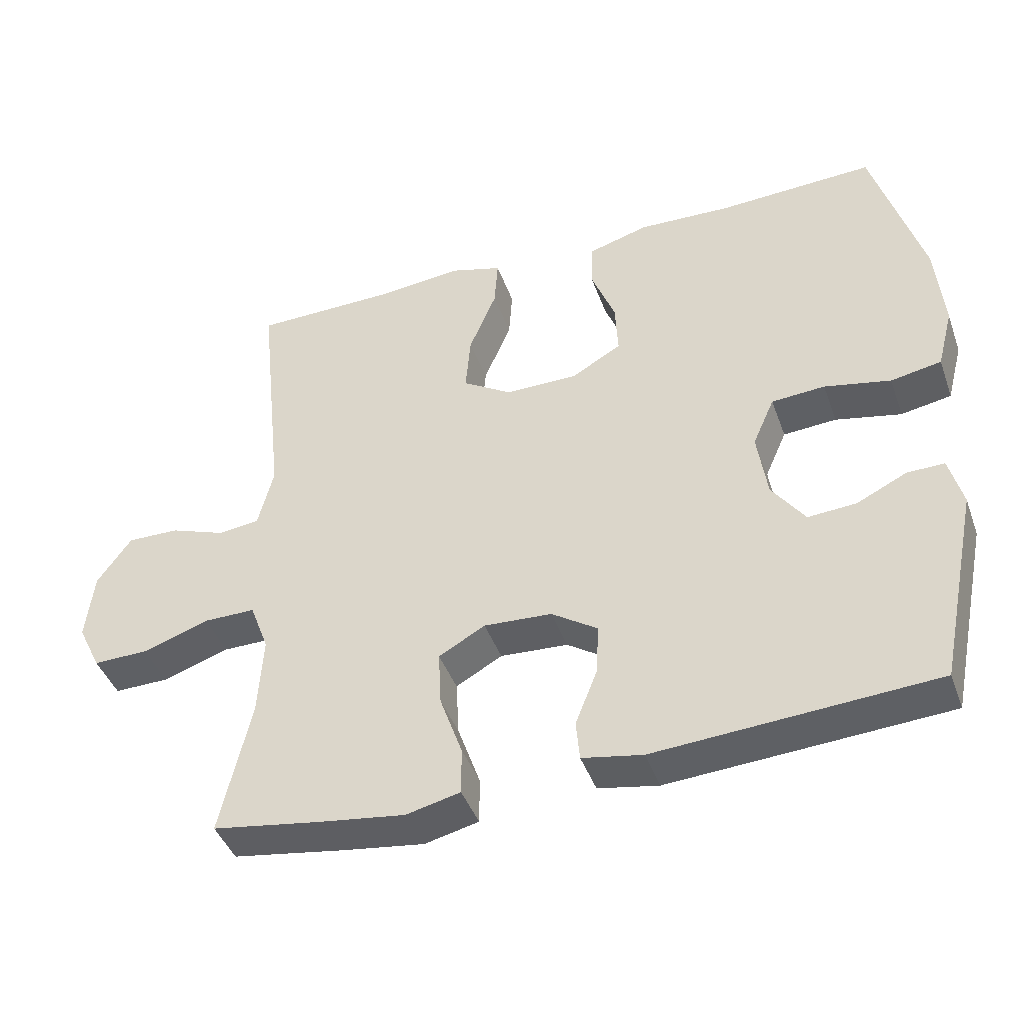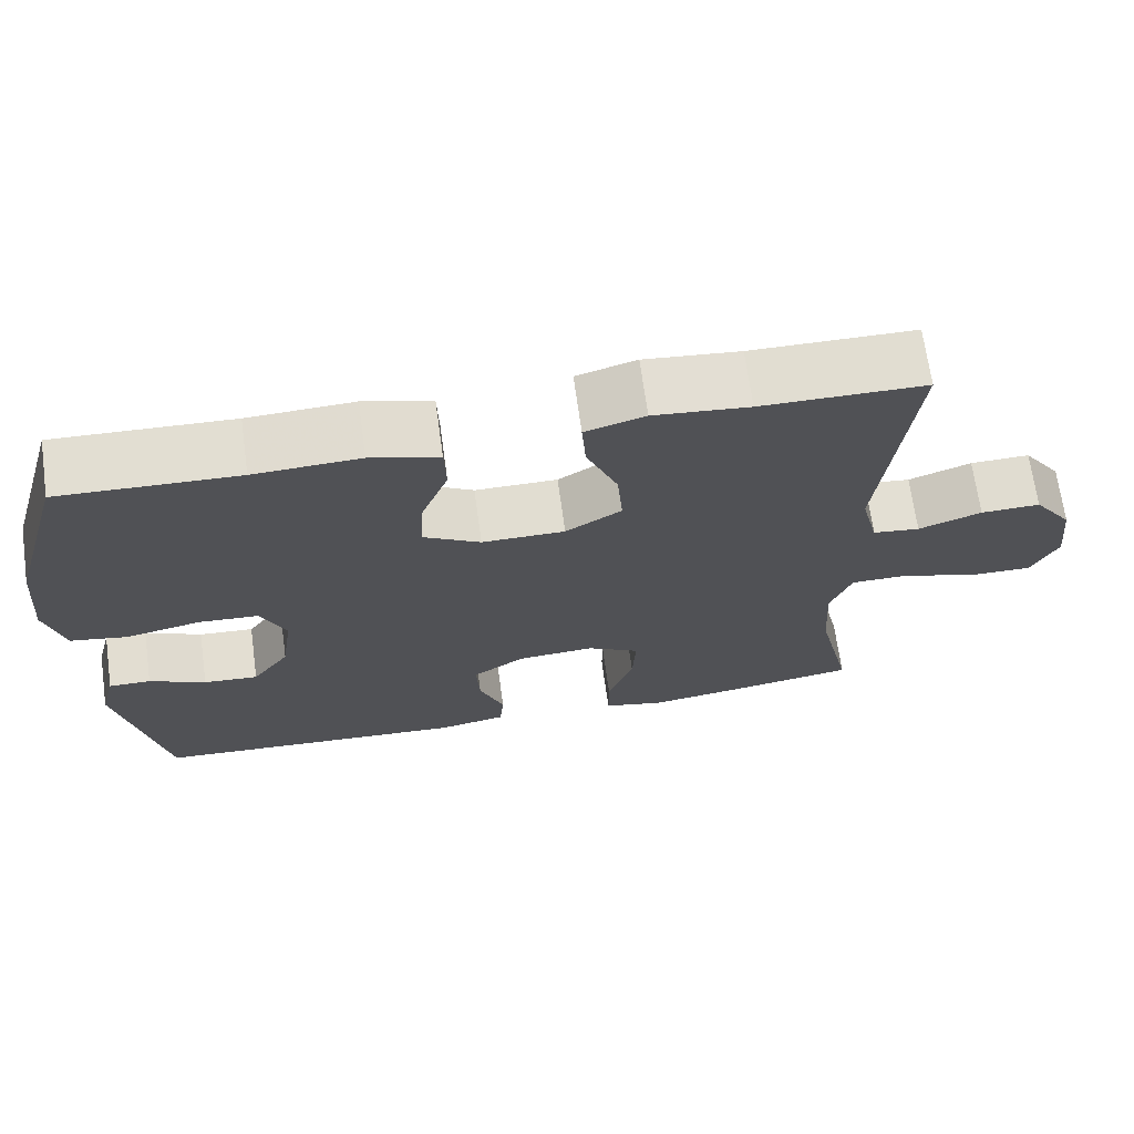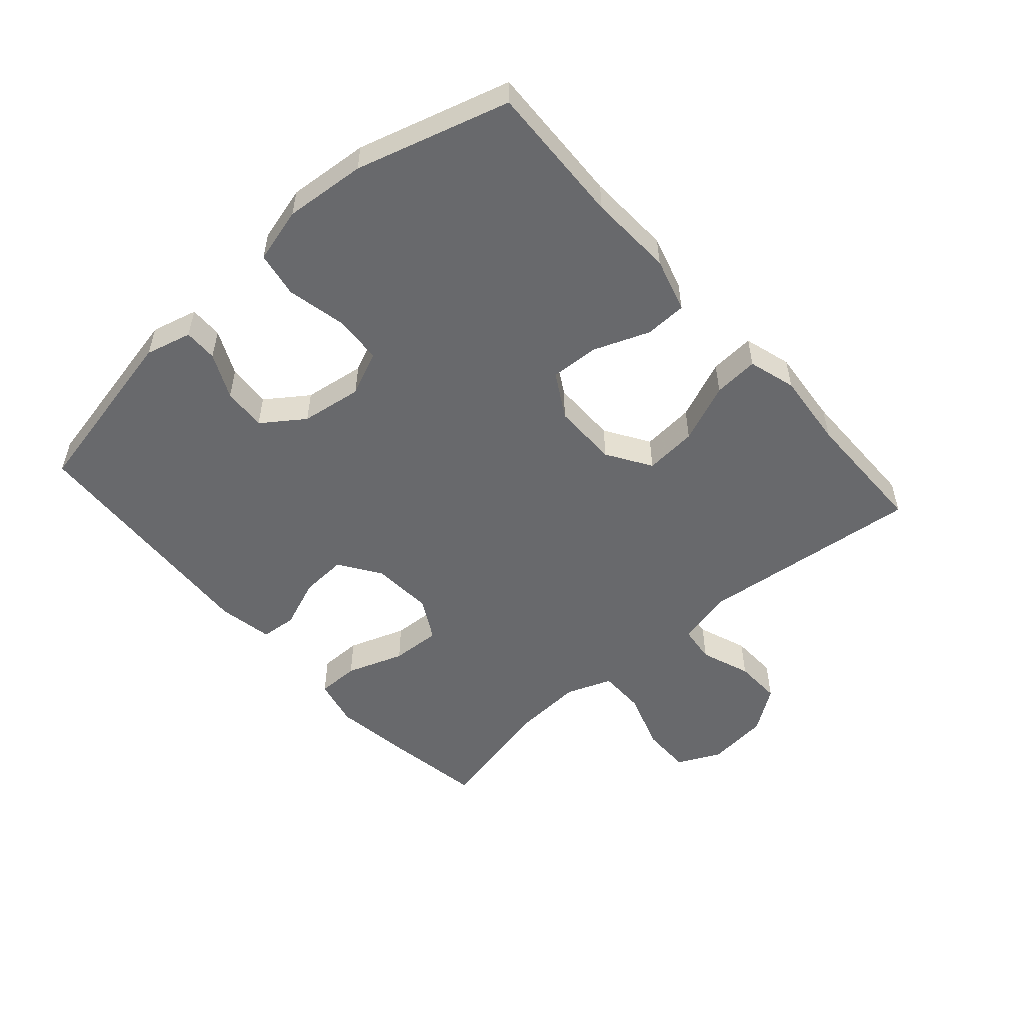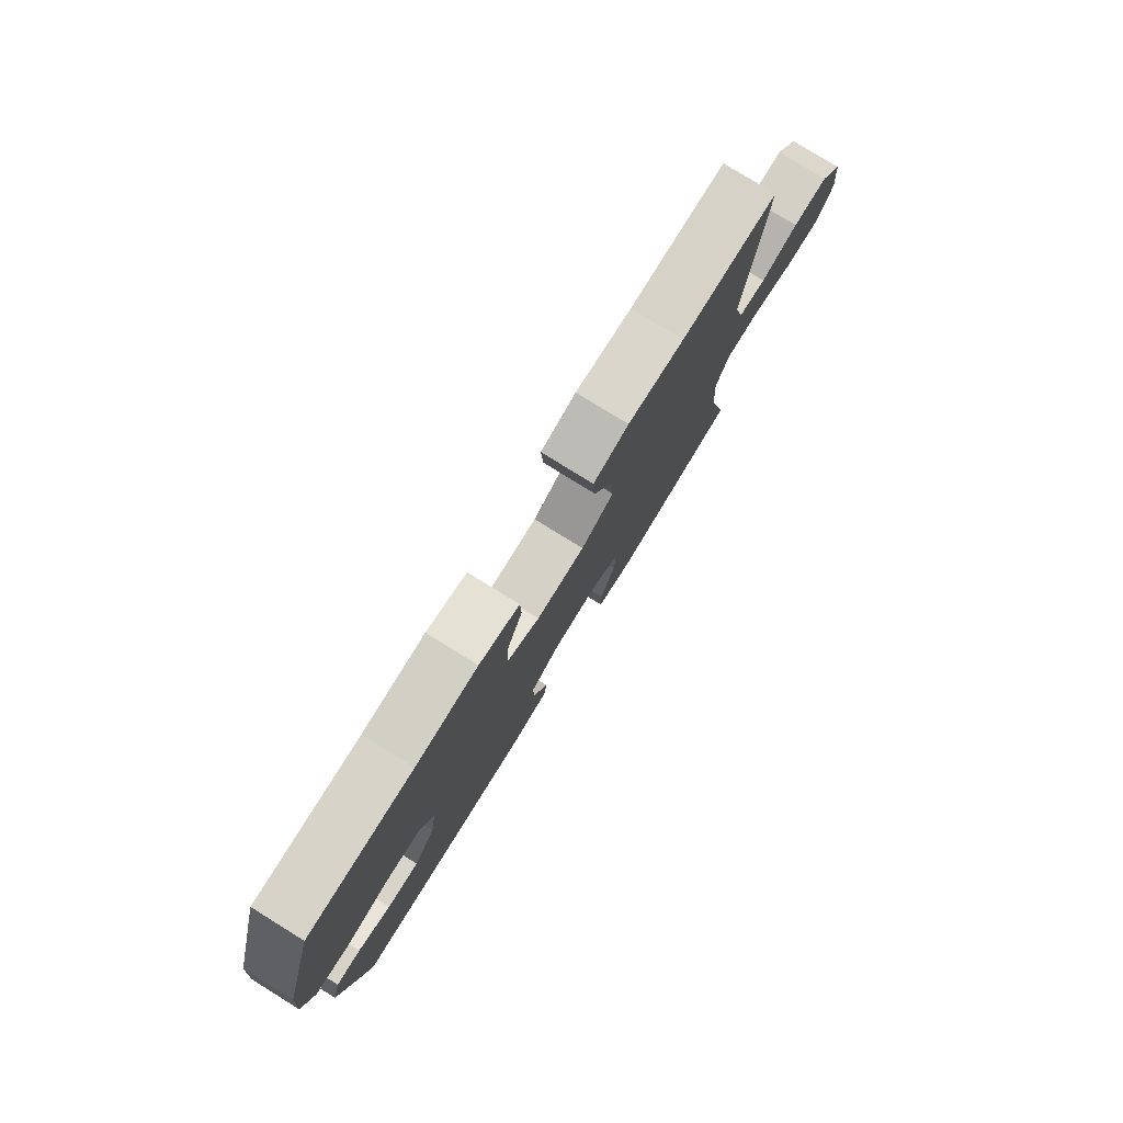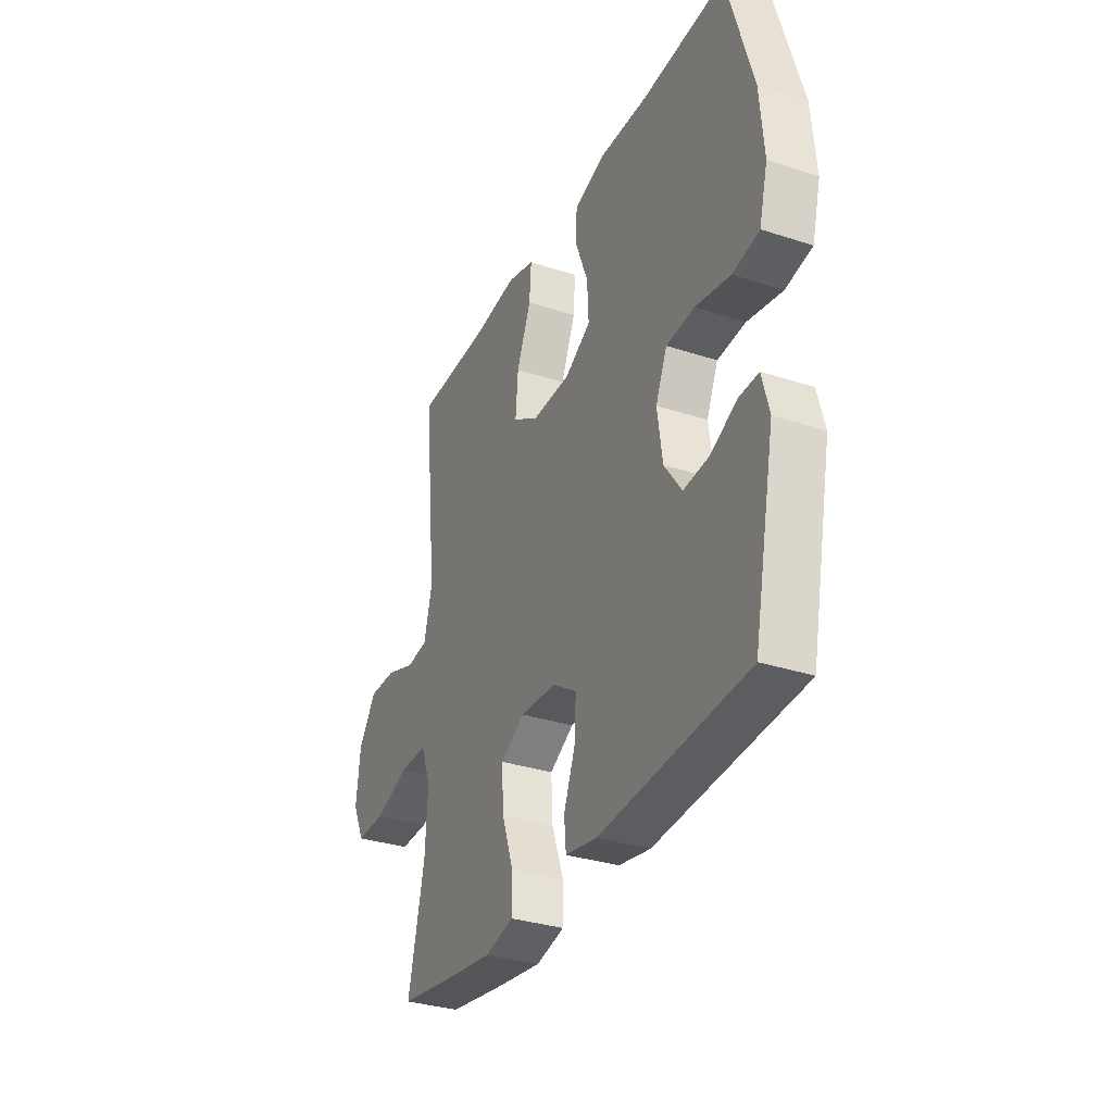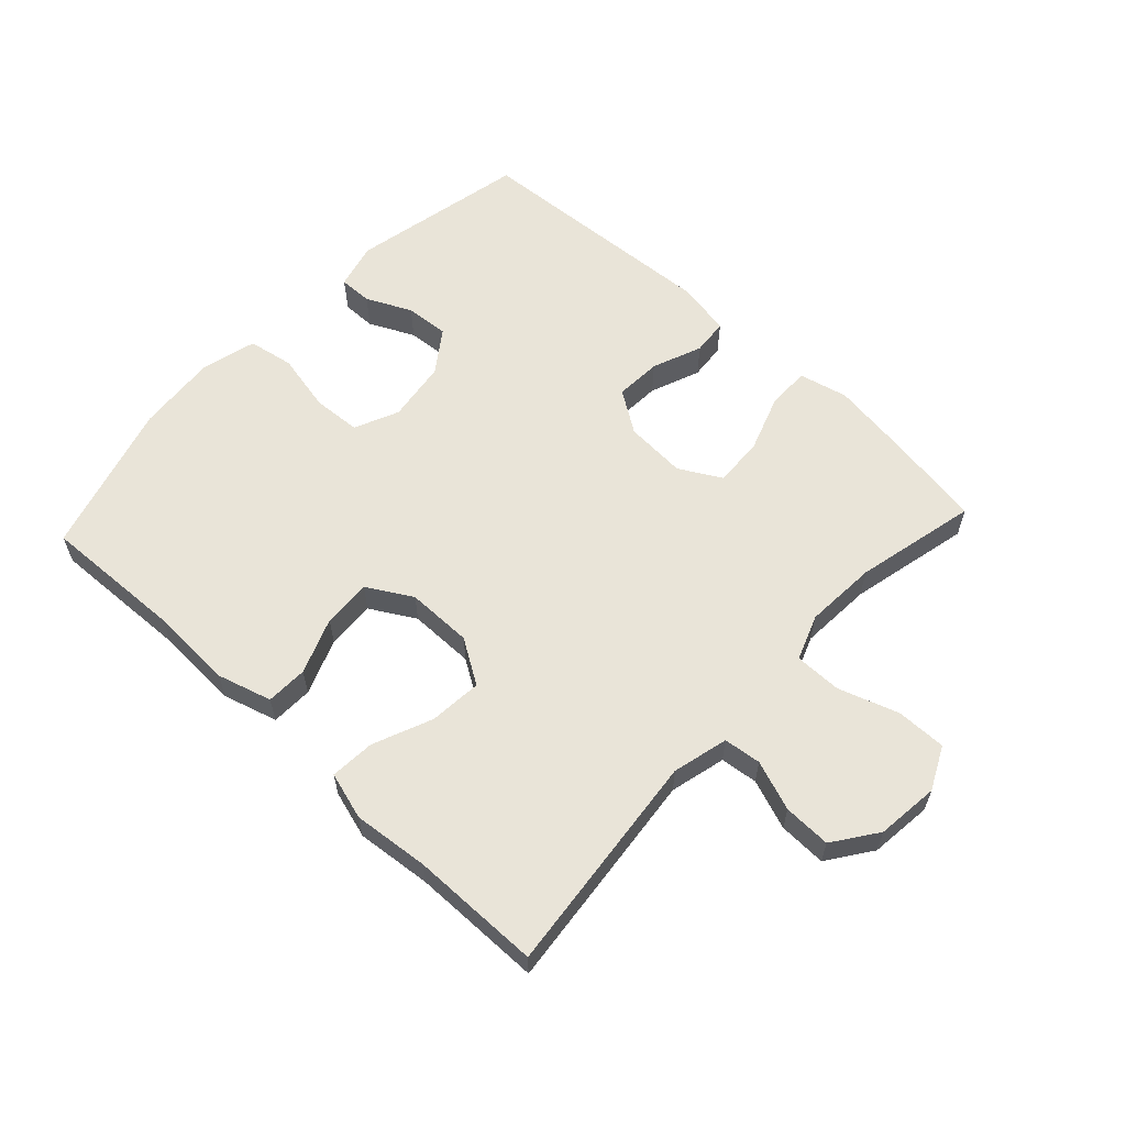
<metadata>
{"format":"obj","ext":"obj","renderer":"f3d","projection":"perspective","resolution":1024,"background":"white","views":[{"elev":-42.9,"azim":-160.8,"up":"+Z"},{"elev":68.9,"azim":-7.9,"up":"+Z"},{"elev":-52.7,"azim":-48.5,"up":"+Y"},{"elev":79.1,"azim":-58.3,"up":"+Z"},{"elev":-32.8,"azim":-114.3,"up":"+Z"},{"elev":60.1,"azim":43.0,"up":"+Y"}]}
</metadata>
<code>
v -0.5 0.07 0.5
v -0.277 0.07 0.491
v -0.144 0.07 0.497
v -0.058 0.07 0.472
v -0.056 0.07 0.406
v -0.09 0.07 0.318
v -0.094 0.07 0.241
v -0.023 0.07 0.2
v 0.081 0.07 0.2
v 0.151 0.07 0.244
v 0.144 0.07 0.327
v 0.105 0.07 0.421
v 0.1 0.07 0.492
v 0.175 0.07 0.514
v 0.295 0.07 0.502
v 0.5 0.07 0.5
v 0.462 0.07 0.146
v 0.484 0.07 0.058
v 0.543 0.07 0.051
v 0.622 0.07 0.08
v 0.697 0.07 0.082
v 0.746 0.07 0.013
v 0.757 0.07 -0.086
v 0.724 0.07 -0.154
v 0.645 0.07 -0.153
v 0.55 0.07 -0.121
v 0.476 0.07 -0.121
v 0.449 0.07 -0.193
v 0.456 0.07 -0.307
v 0.5 0.07 -0.5
v 0.344 0.07 -0.525
v 0.223 0.07 -0.542
v 0.146 0.07 -0.524
v 0.146 0.07 -0.457
v 0.178 0.07 -0.366
v 0.182 0.07 -0.287
v 0.116 0.07 -0.25
v 0.019 0.07 -0.256
v -0.047 0.07 -0.3
v -0.043 0.07 -0.373
v -0.012 0.07 -0.452
v -0.017 0.07 -0.509
v -0.103 0.07 -0.525
v -0.5 0.07 -0.5
v -0.558 0.07 -0.22
v -0.539 0.07 -0.147
v -0.486 0.07 -0.148
v -0.415 0.07 -0.182
v -0.346 0.07 -0.187
v -0.299 0.07 -0.121
v -0.285 0.07 -0.024
v -0.316 0.07 0.046
v -0.392 0.07 0.051
v -0.486 0.07 0.031
v -0.558 0.07 0.044
v -0.581 0.07 0.131
v -0.57 0.07 0.259
v -0.5 0 0.5
v -0.277 0 0.491
v -0.144 0 0.497
v -0.058 0 0.472
v -0.056 0 0.406
v -0.09 0 0.318
v -0.094 0 0.241
v -0.023 0 0.2
v 0.081 0 0.2
v 0.151 0 0.244
v 0.144 0 0.327
v 0.105 0 0.421
v 0.1 0 0.492
v 0.175 0 0.514
v 0.295 0 0.502
v 0.5 0 0.5
v 0.462 0 0.146
v 0.484 0 0.058
v 0.543 0 0.051
v 0.622 0 0.08
v 0.697 0 0.082
v 0.746 0 0.013
v 0.757 0 -0.086
v 0.724 0 -0.154
v 0.645 0 -0.153
v 0.55 0 -0.121
v 0.476 0 -0.121
v 0.449 0 -0.193
v 0.456 0 -0.307
v 0.5 0 -0.5
v 0.344 0 -0.525
v 0.223 0 -0.542
v 0.146 0 -0.524
v 0.146 0 -0.457
v 0.178 0 -0.366
v 0.182 0 -0.287
v 0.116 0 -0.25
v 0.019 0 -0.256
v -0.047 0 -0.3
v -0.043 0 -0.373
v -0.012 0 -0.452
v -0.017 0 -0.509
v -0.103 0 -0.525
v -0.5 0 -0.5
v -0.558 0 -0.22
v -0.539 0 -0.147
v -0.486 0 -0.148
v -0.415 0 -0.182
v -0.346 0 -0.187
v -0.299 0 -0.121
v -0.285 0 -0.024
v -0.316 0 0.046
v -0.392 0 0.051
v -0.486 0 0.031
v -0.558 0 0.044
v -0.581 0 0.131
v -0.57 0 0.259
f 56 57 1 2
f 53 54 55 56
f 52 53 56 2
f 51 52 2 3
f 50 51 3 4
f 45 46 47 48
f 45 48 49
f 44 45 49
f 43 44 49 50
f 40 41 42 43
f 39 40 43 50
f 32 33 34 35
f 32 35 36
f 29 30 31 32
f 28 29 32 36
f 27 28 36 37
f 23 24 25 26
f 23 26 27
f 22 23 27
f 19 20 21 22
f 18 19 22 27
f 17 18 27 37
f 15 16 17 37
f 11 12 13 14
f 10 11 14 15
f 50 4 5 6
f 50 6 7
f 38 39 50 7
f 10 15 37 38
f 9 10 38
f 8 9 38
f 7 8 38
f 59 58 114 113
f 113 112 111 110
f 59 113 110 109
f 60 59 109 108
f 61 60 108 107
f 105 104 103 102
f 106 105 102
f 106 102 101
f 107 106 101 100
f 100 99 98 97
f 107 100 97 96
f 92 91 90 89
f 93 92 89
f 89 88 87 86
f 93 89 86 85
f 94 93 85 84
f 83 82 81 80
f 84 83 80
f 84 80 79
f 79 78 77 76
f 84 79 76 75
f 94 84 75 74
f 94 74 73 72
f 71 70 69 68
f 72 71 68 67
f 63 62 61 107
f 64 63 107
f 64 107 96 95
f 95 94 72 67
f 95 67 66
f 95 66 65
f 95 65 64
f 1 58 59 2
f 2 59 60 3
f 3 60 61 4
f 4 61 62 5
f 5 62 63 6
f 6 63 64 7
f 7 64 65 8
f 8 65 66 9
f 9 66 67 10
f 10 67 68 11
f 11 68 69 12
f 12 69 70 13
f 13 70 71 14
f 14 71 72 15
f 15 72 73 16
f 16 73 74 17
f 17 74 75 18
f 18 75 76 19
f 19 76 77 20
f 20 77 78 21
f 21 78 79 22
f 22 79 80 23
f 23 80 81 24
f 24 81 82 25
f 25 82 83 26
f 26 83 84 27
f 27 84 85 28
f 28 85 86 29
f 29 86 87 30
f 30 87 88 31
f 31 88 89 32
f 32 89 90 33
f 33 90 91 34
f 34 91 92 35
f 35 92 93 36
f 36 93 94 37
f 37 94 95 38
f 38 95 96 39
f 39 96 97 40
f 40 97 98 41
f 41 98 99 42
f 42 99 100 43
f 43 100 101 44
f 44 101 102 45
f 45 102 103 46
f 46 103 104 47
f 47 104 105 48
f 48 105 106 49
f 49 106 107 50
f 50 107 108 51
f 51 108 109 52
f 52 109 110 53
f 53 110 111 54
f 54 111 112 55
f 55 112 113 56
f 56 113 114 57
f 57 114 58 1

</code>
